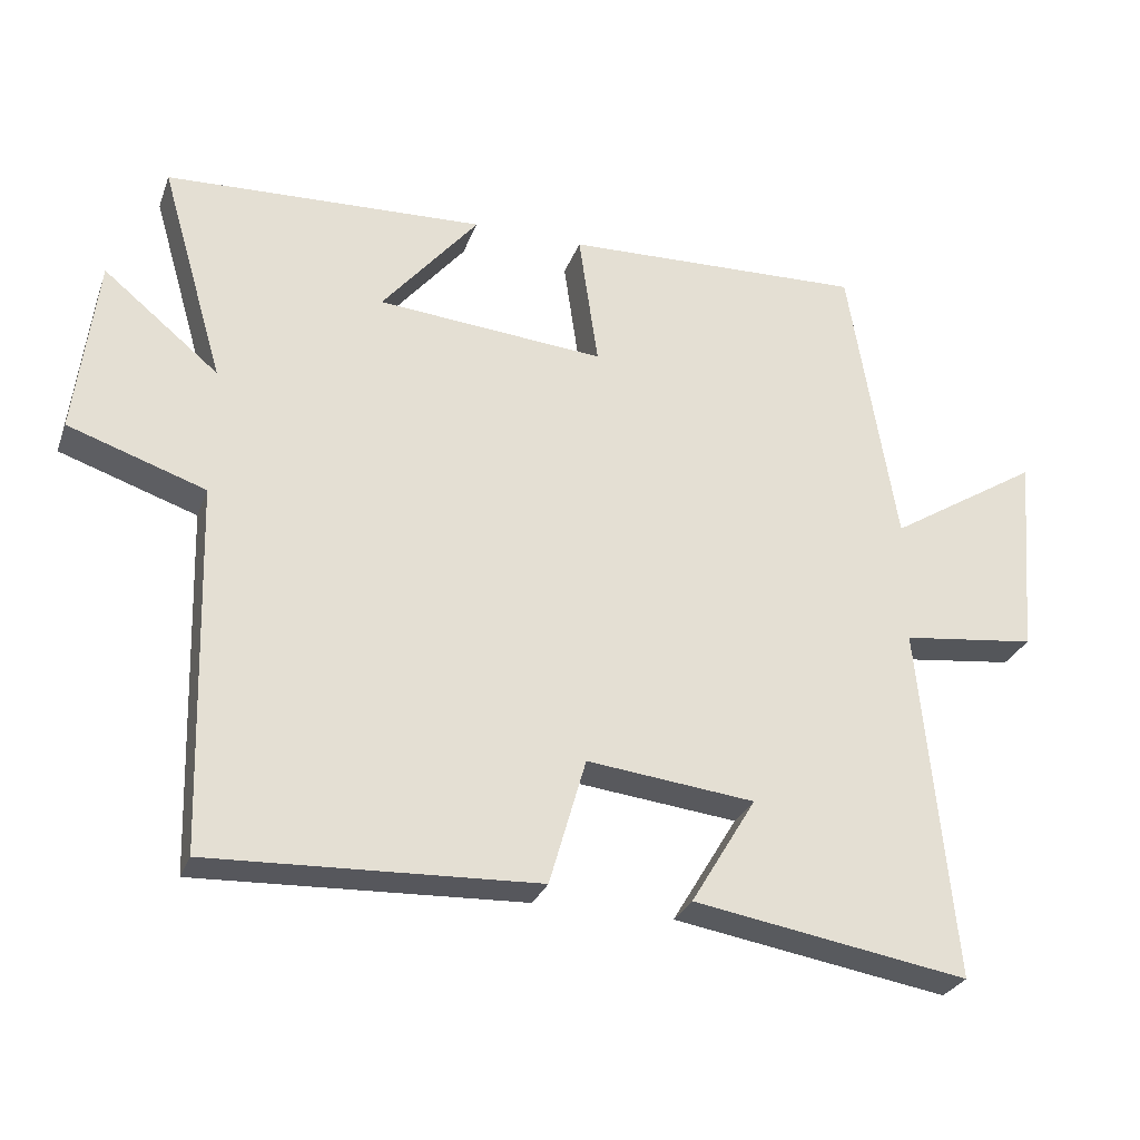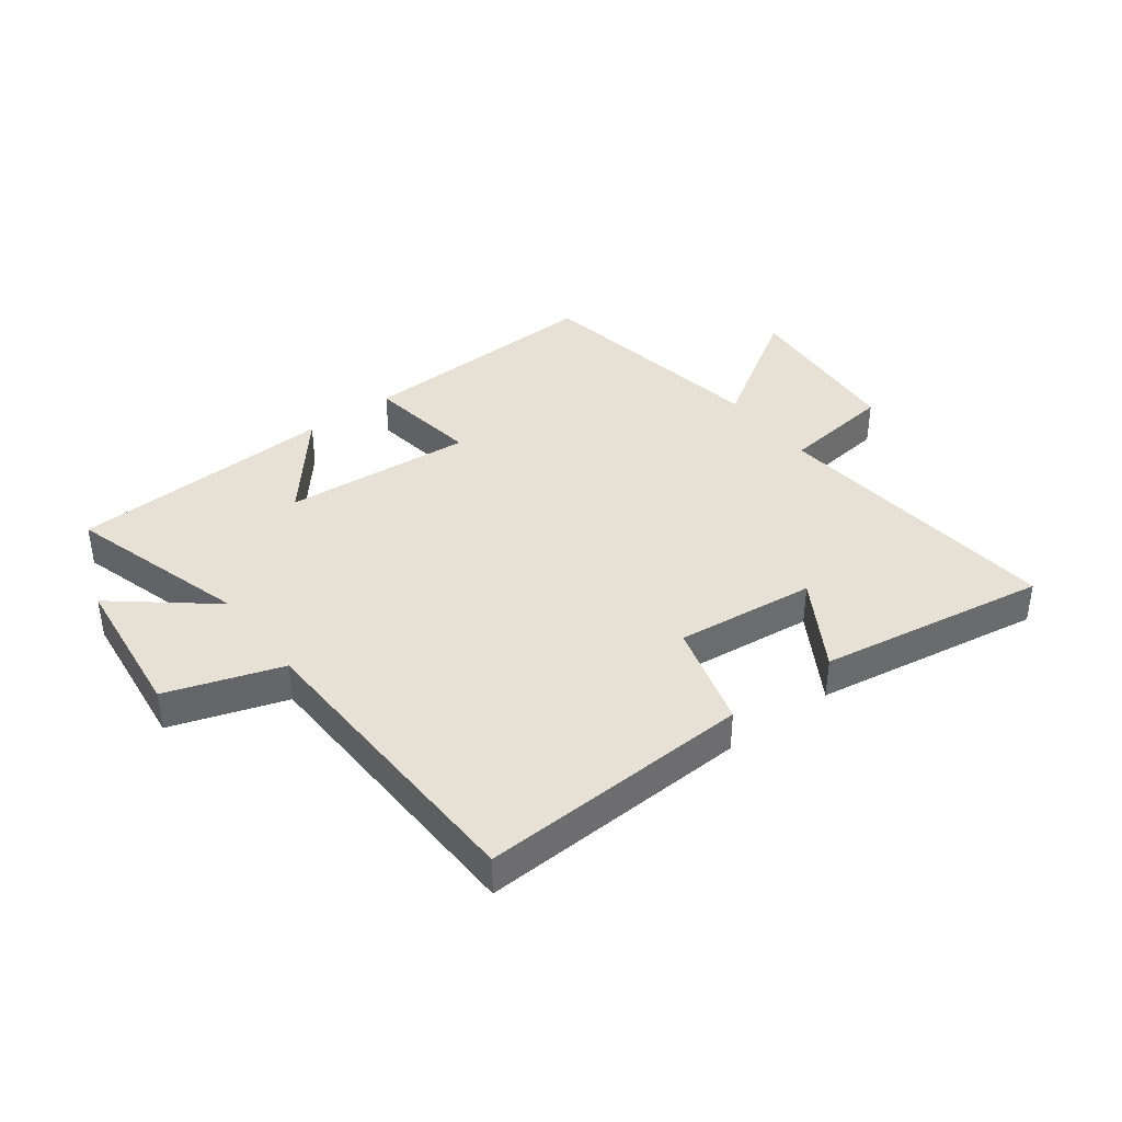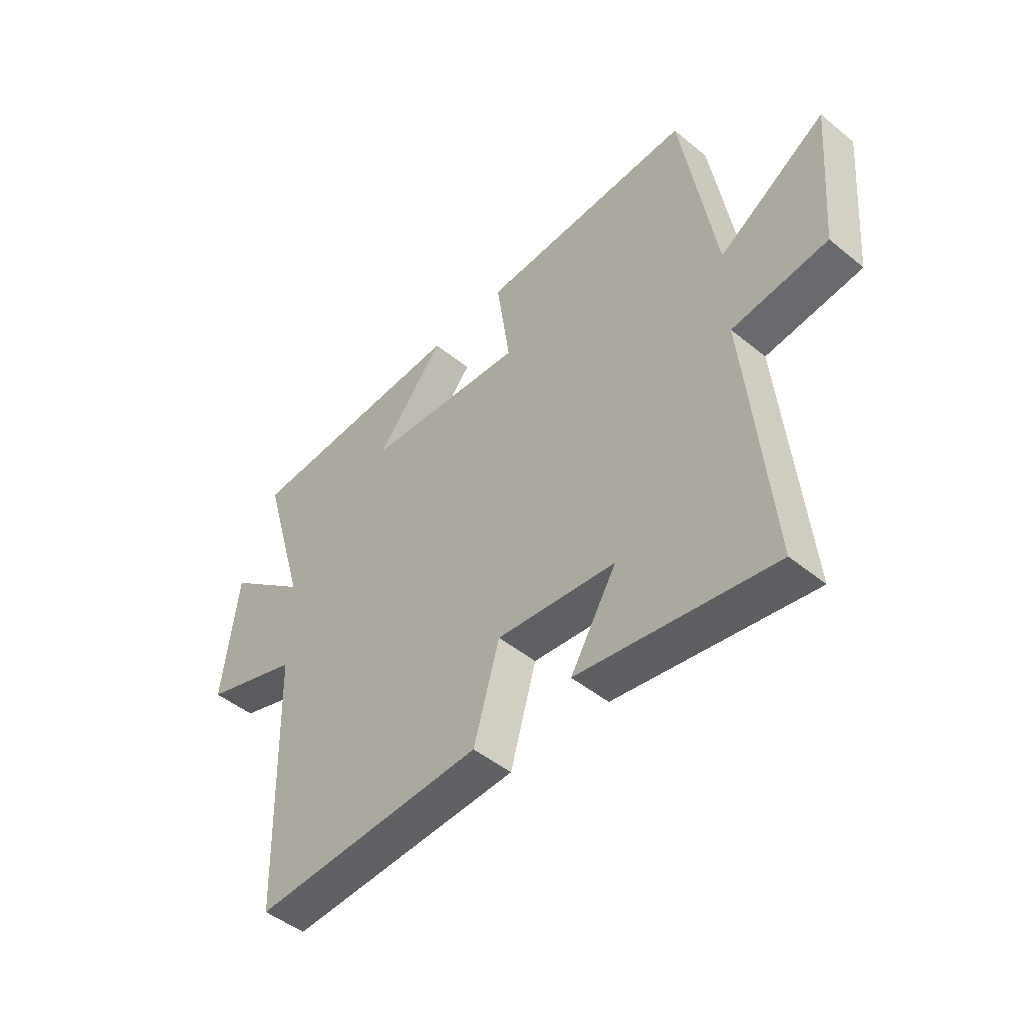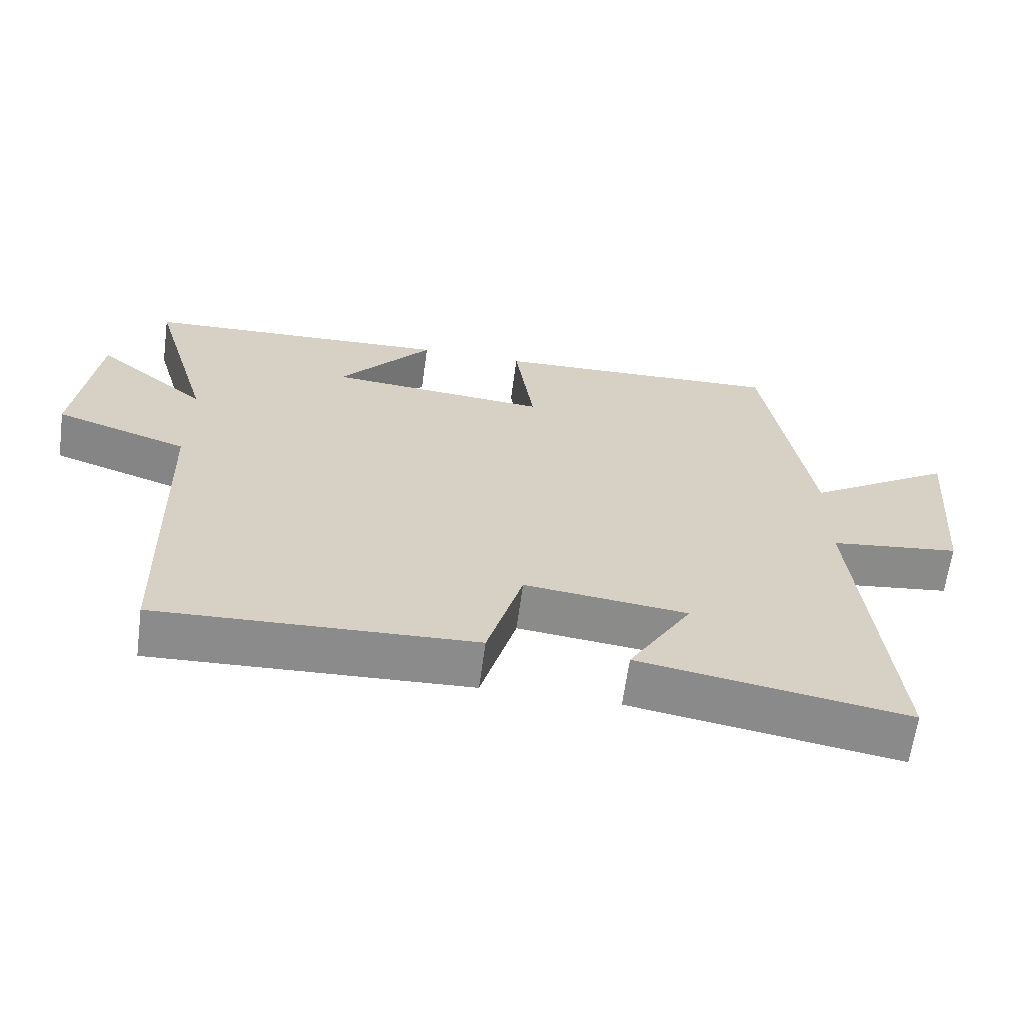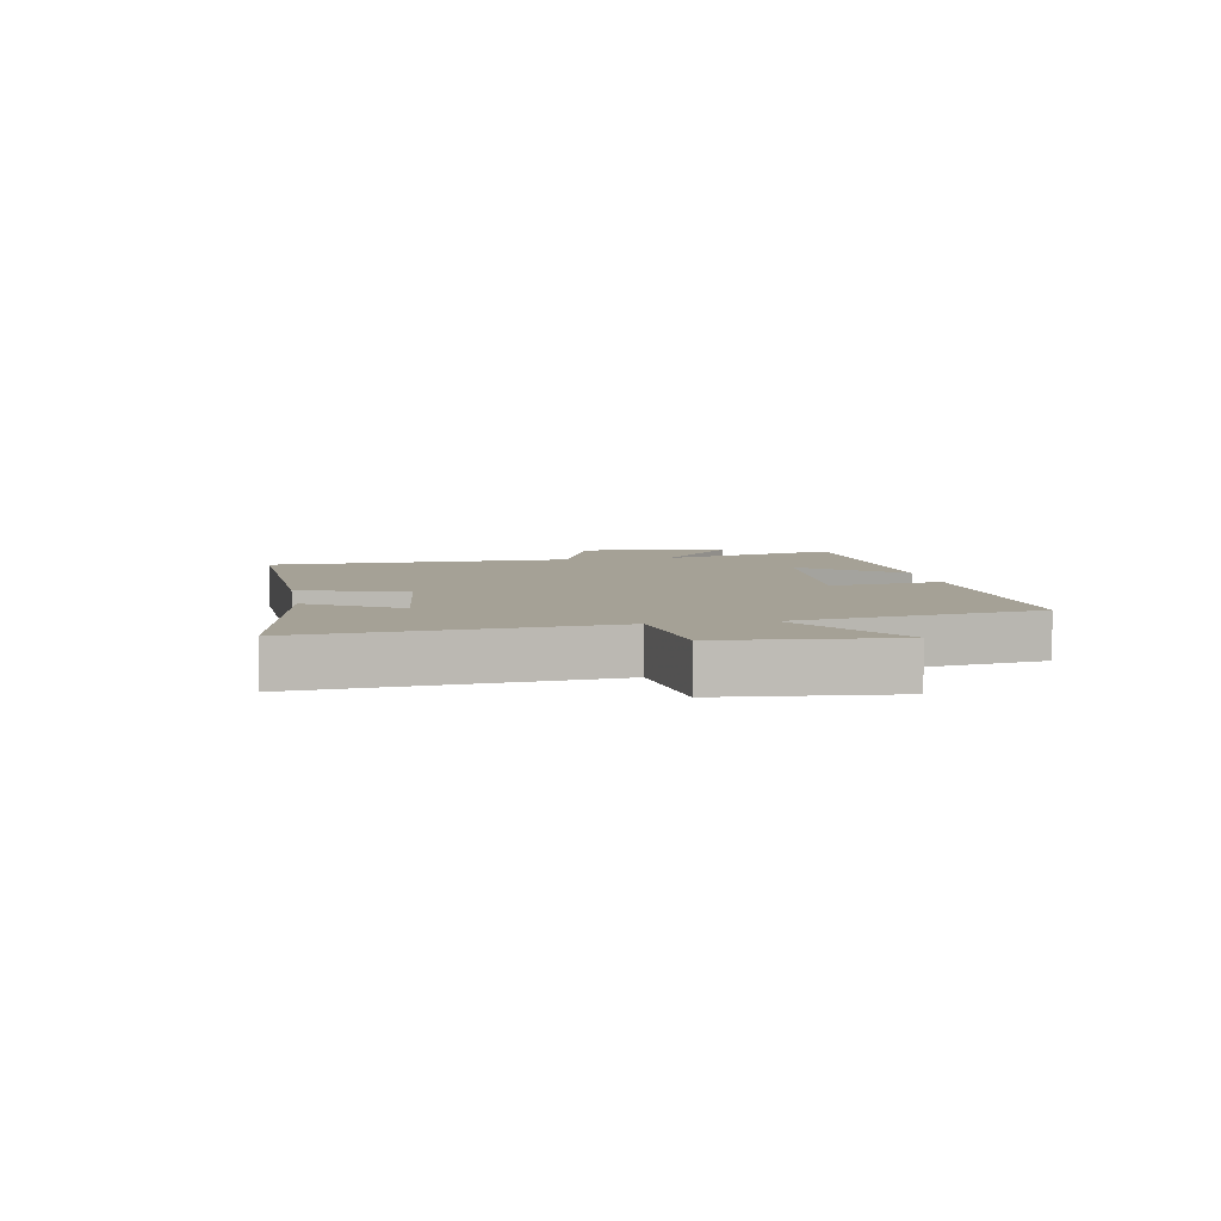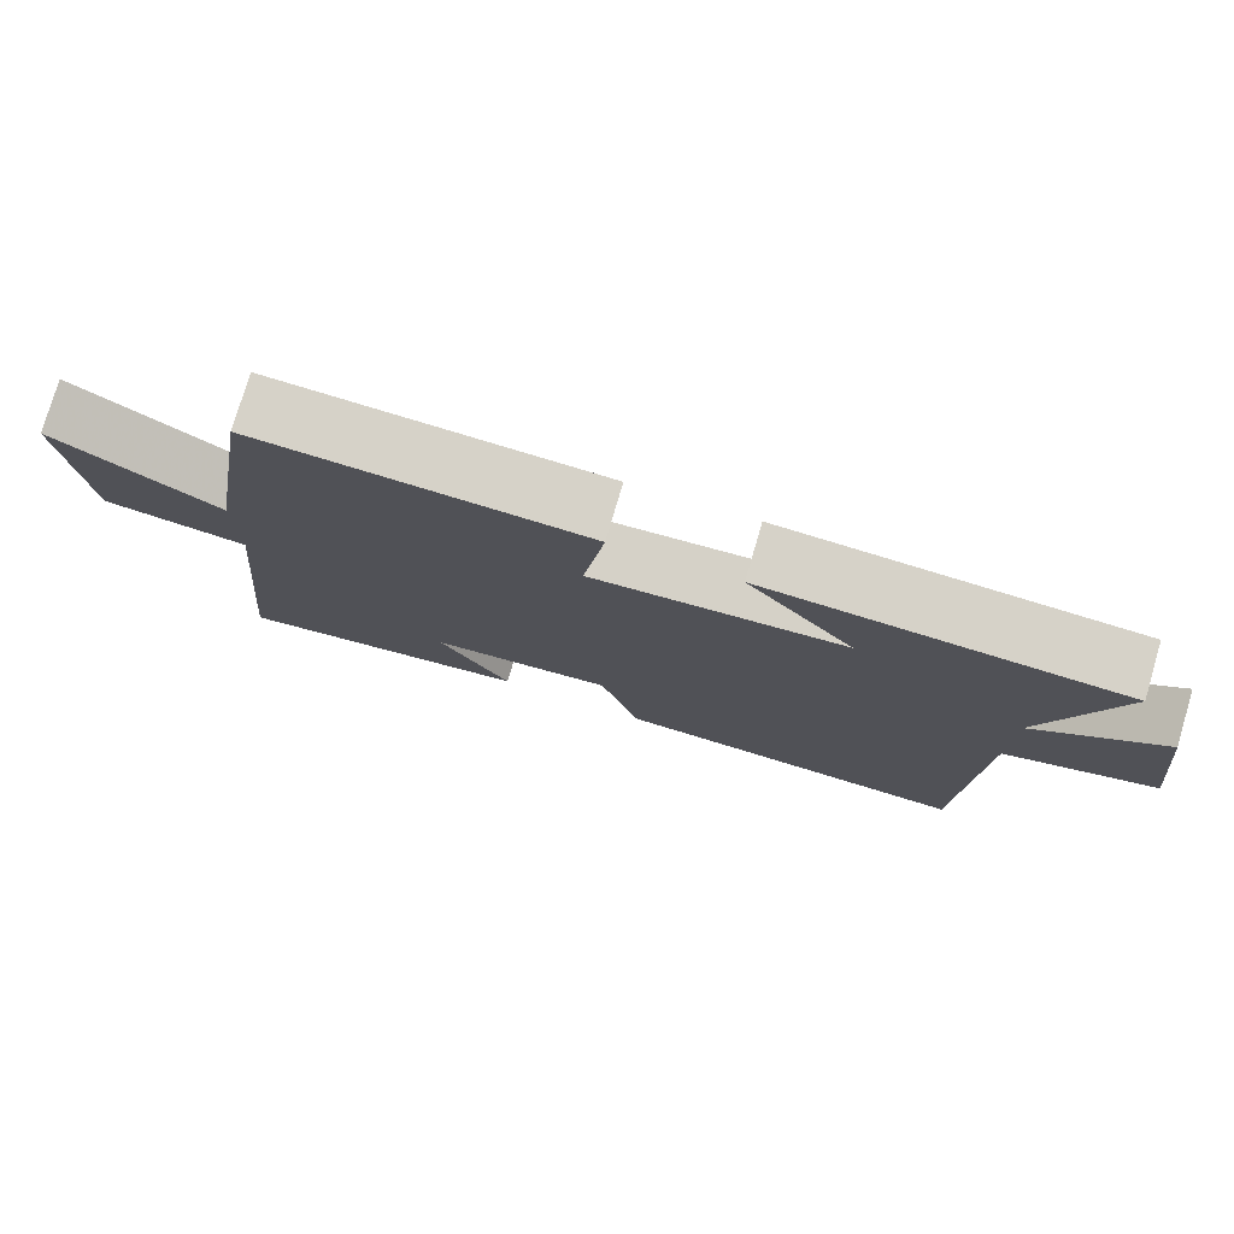
<metadata>
{"format":"obj","ext":"obj","renderer":"f3d","projection":"perspective","resolution":1024,"background":"white","views":[{"elev":-28.5,"azim":161.9,"up":"+Z"},{"elev":39.1,"azim":142.9,"up":"+Y"},{"elev":-47.6,"azim":-132.6,"up":"+Z"},{"elev":-63.9,"azim":172.3,"up":"+Z"},{"elev":6.1,"azim":-100.2,"up":"+Y"},{"elev":77.6,"azim":16.4,"up":"+Z"}]}
</metadata>
<code>
v -0.547 0.07 -0.563
v -0.5 0.07 -0.067
v -0.687 0.07 -0.044
v -0.711 0.07 0.242
v -0.5 0.07 0.109
v -0.434 0.07 0.516
v -0.013 0.07 0.5
v -0.04 0.07 0.31
v 0.278 0.07 0.336
v 0.143 0.07 0.5
v 0.589 0.07 0.479
v 0.5 0.07 0.173
v 0.661 0.07 0.305
v 0.691 0.07 0.055
v 0.5 0.07 -0.009
v 0.485 0.07 -0.52
v 0.03 0.07 -0.5
v -0.021 0.07 -0.323
v -0.255 0.07 -0.349
v -0.164 0.07 -0.5
v -0.547 0 -0.563
v -0.5 0 -0.067
v -0.687 0 -0.044
v -0.711 0 0.242
v -0.5 0 0.109
v -0.434 0 0.516
v -0.013 0 0.5
v -0.04 0 0.31
v 0.278 0 0.336
v 0.143 0 0.5
v 0.589 0 0.479
v 0.5 0 0.173
v 0.661 0 0.305
v 0.691 0 0.055
v 0.5 0 -0.009
v 0.485 0 -0.52
v 0.03 0 -0.5
v -0.021 0 -0.323
v -0.255 0 -0.349
v -0.164 0 -0.5
f 19 20 1 2
f 18 19 2
f 15 16 17 18
f 15 18 2
f 12 13 14 15
f 12 15 2 3
f 9 10 11 12
f 8 9 12 3
f 5 6 7 8
f 5 8 3
f 3 4 5
f 22 21 40 39
f 22 39 38
f 38 37 36 35
f 22 38 35
f 35 34 33 32
f 23 22 35 32
f 32 31 30 29
f 23 32 29 28
f 28 27 26 25
f 23 28 25
f 25 24 23
f 1 21 22 2
f 2 22 23 3
f 3 23 24 4
f 4 24 25 5
f 5 25 26 6
f 6 26 27 7
f 7 27 28 8
f 8 28 29 9
f 9 29 30 10
f 10 30 31 11
f 11 31 32 12
f 12 32 33 13
f 13 33 34 14
f 14 34 35 15
f 15 35 36 16
f 16 36 37 17
f 17 37 38 18
f 18 38 39 19
f 19 39 40 20
f 20 40 21 1

</code>
